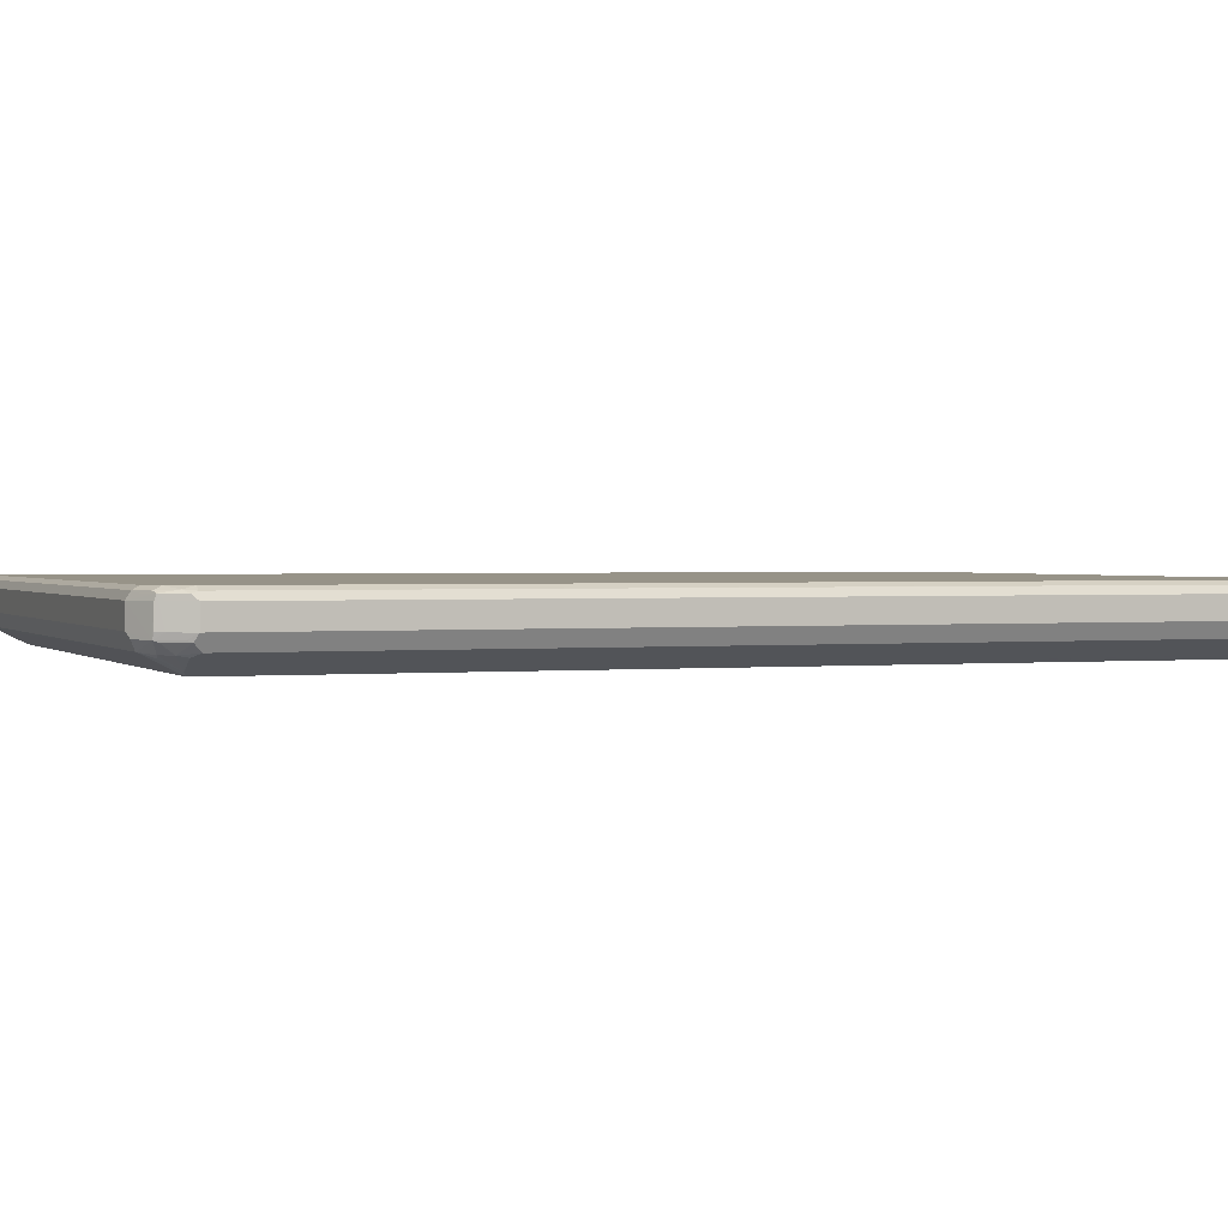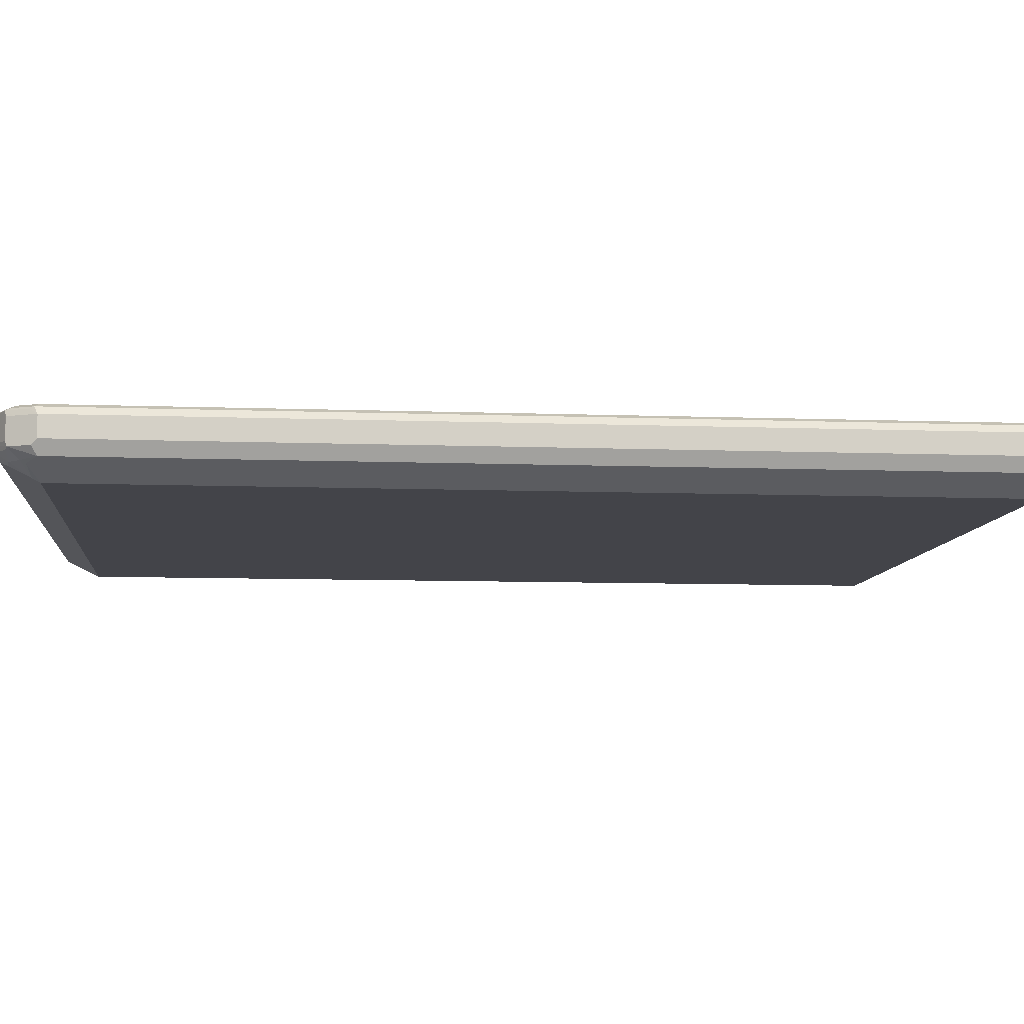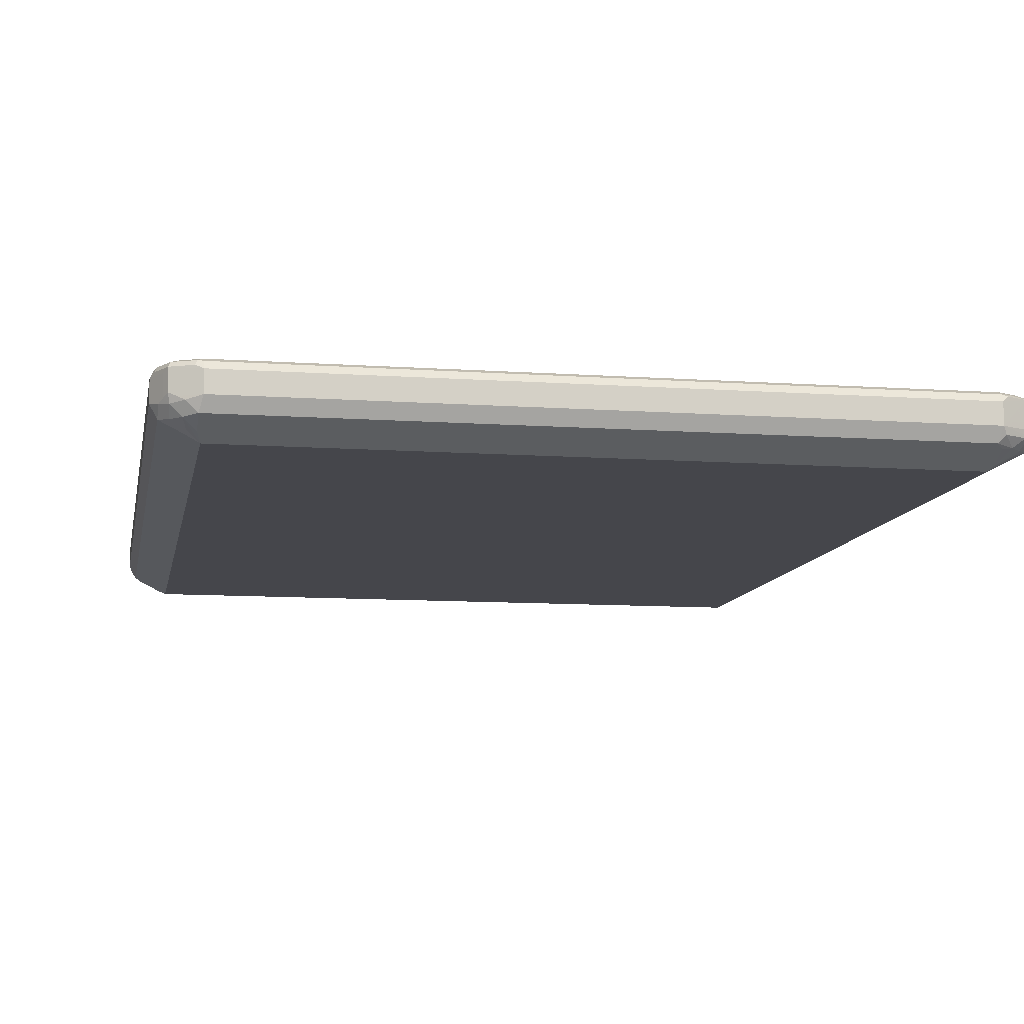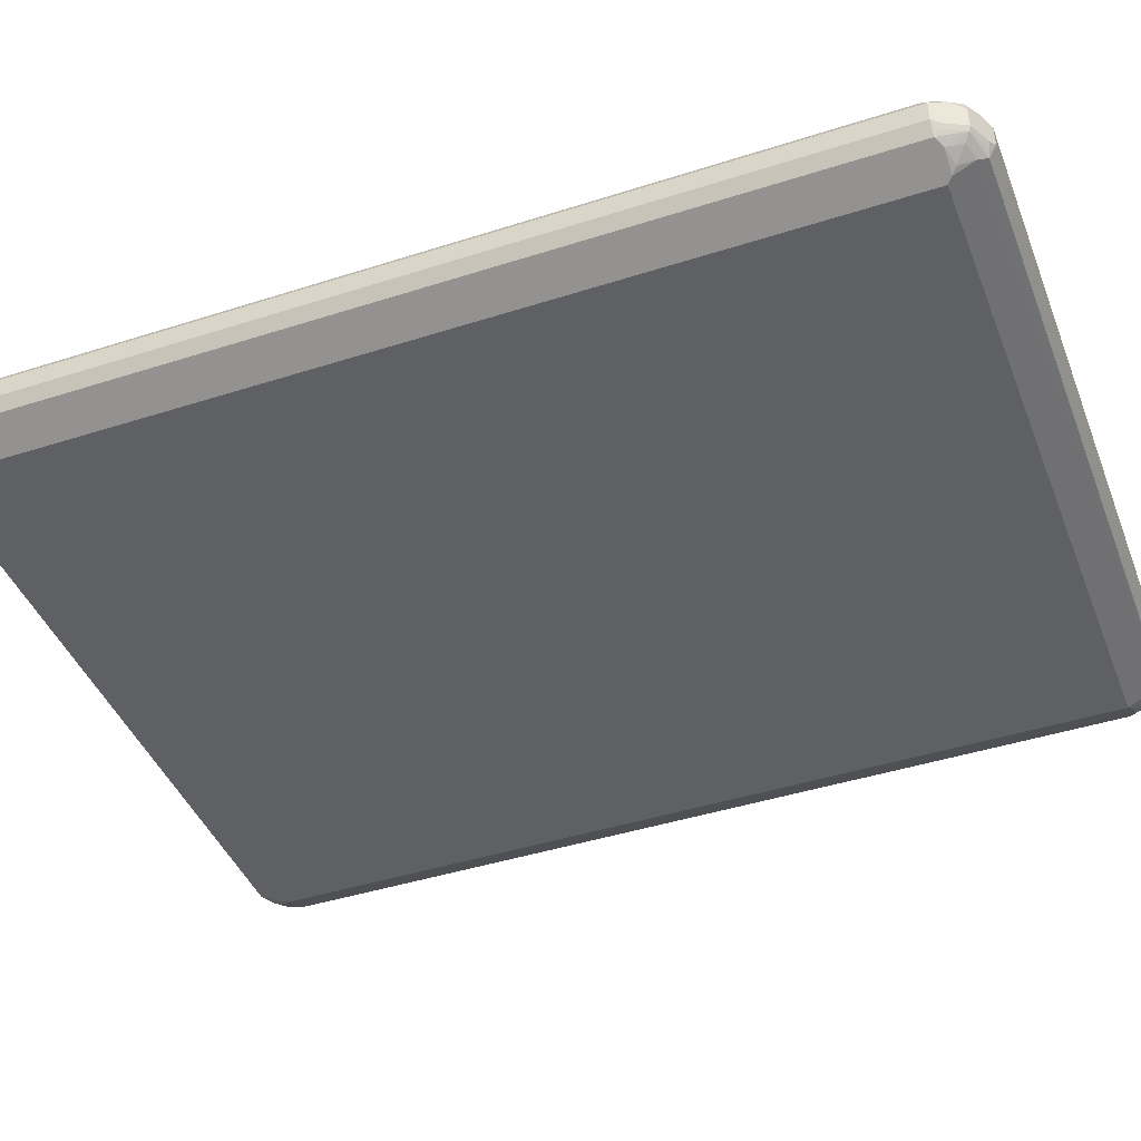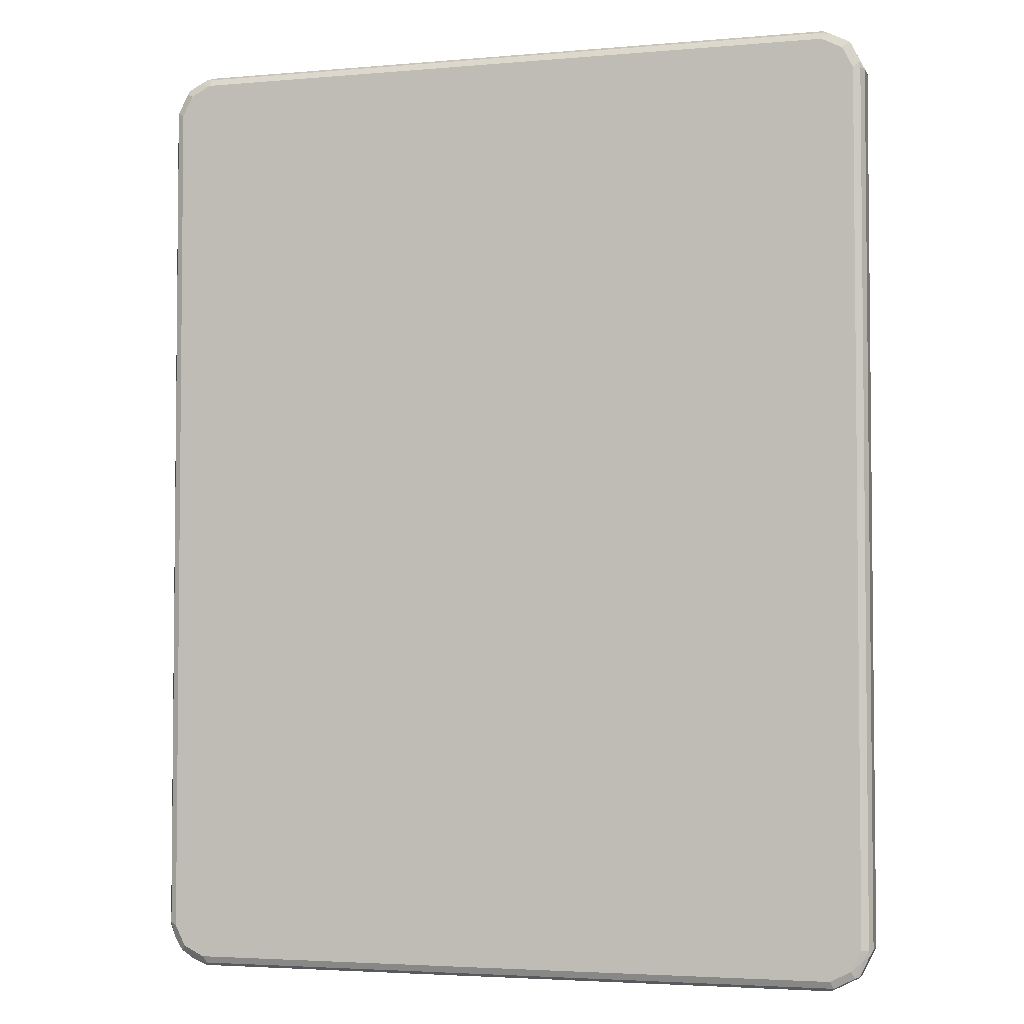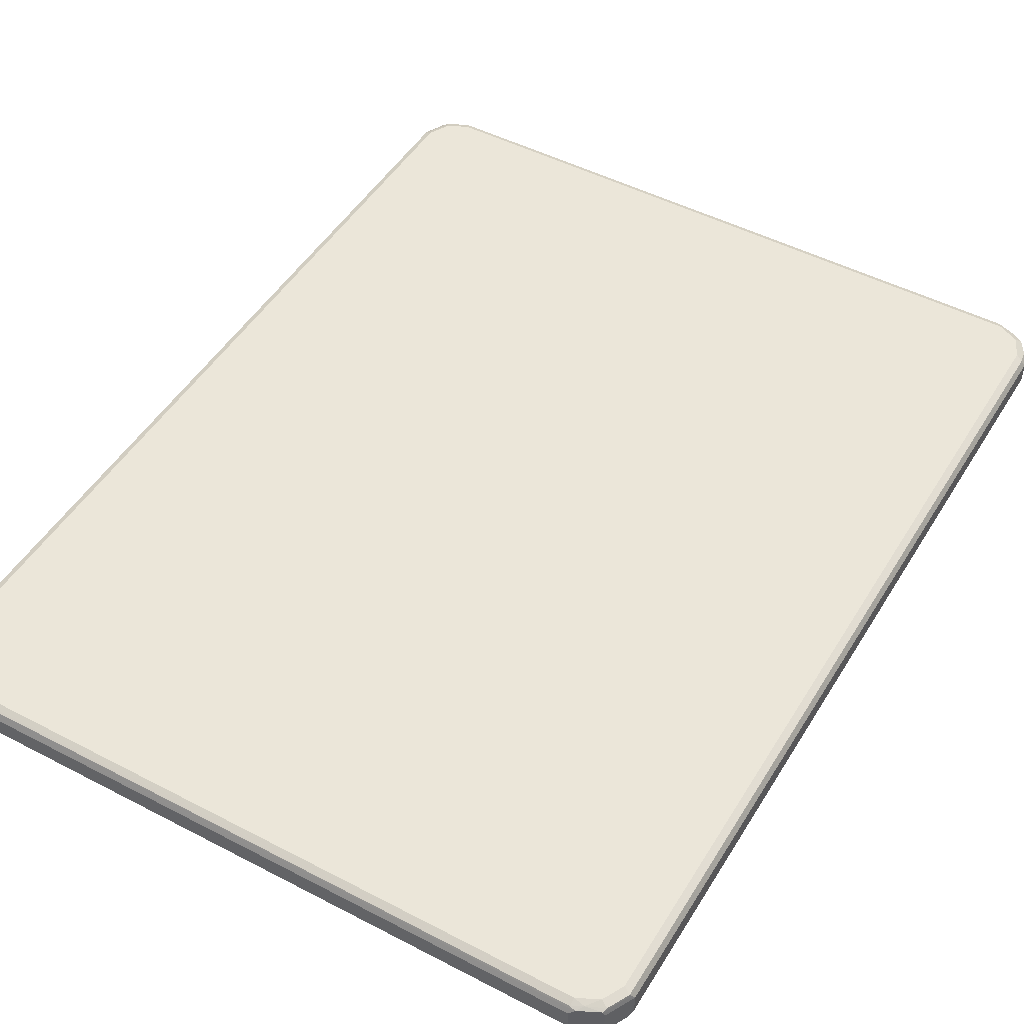
<metadata>
{"format":"obj","ext":"obj","renderer":"f3d","projection":"perspective","resolution":1024,"background":"white","views":[{"elev":1.4,"azim":-110.9,"up":"+Y"},{"elev":-8.5,"azim":84.2,"up":"+Y"},{"elev":-10.1,"azim":-10.2,"up":"+Y"},{"elev":-43.2,"azim":110.8,"up":"+Y"},{"elev":-3.6,"azim":-163.6,"up":"+Z"},{"elev":48.5,"azim":30.2,"up":"+Y"}]}
</metadata>
<code>
v -0.6257 -0 0.7299
v -0.6141 -0.02317 0.7357
v -0.6141 -0.005788 0.7531
v -0.6083 -0 0.7646
v -0.6257 0.03476 0.7299
v -0.6257 0 -0.7299
v -0.5678 -0.04635 0.7241
v -0.5561 -0.05214 0.7299
v -0.5793 -0.04055 0.7357
v -0.5996 -0.02607 0.756
v -0.6141 -0.02317 -0.7241
v -0.5996 -0.008687 0.7734
v -0.6025 0.005788 0.7762
v -0.6083 0.03476 0.7646
v -0.6198 0.04055 0.7415
v -0.617 0.0478 0.7387
v -0.6198 0.04635 0.7299
v -0.6257 0.03476 -0.7299
v -0.6083 0 -0.7646
v -0.617 -0.008687 -0.743
v -0.6198 -0.01159 -0.7357
v -0.5678 -0.04635 -0.7357
v 0.5561 -0.05214 0.7299
v -0.5619 -0.02317 0.7878
v -0.5619 -0.04055 0.7531
v -0.5822 -0.02607 0.7734
v -0.5764 -0.03766 0.7502
v -0.5561 -0.05214 -0.7299
v -0.5996 -0.02607 -0.7516
v -0.6025 -0.02896 -0.7357
v -0.5793 -0.005788 0.7878
v -0.5909 -0 0.782
v -0.6025 0.04055 0.7762
v -0.5561 -0 0.7995
v -0.5996 0.0478 0.7734
v -0.6083 0.05214 0.7299
v -0.6083 0.05214 -0.7299
v -0.6198 0.04635 -0.7299
v -0.6213 0.04345 -0.7387
v -0.6083 0.03476 -0.7646
v -0.6039 0.04345 -0.7734
v -0.6025 0 -0.7762
v -0.5996 -0.008687 -0.7778
v -0.6025 -0.01159 -0.7704
v -0.5822 -0.02607 -0.769
v -0.5735 -0.03041 -0.7668
v 0.5678 -0.04635 0.7299
v 0.593 -0.03041 0.7473
v 0.5619 -0.04635 0.7415
v 0.5504 -0.02317 0.7878
v 0.5561 -0.05214 -0.7299
v -0.5561 -0.02317 -0.7878
v 0.5648 -0.0478 -0.7387
v -0.5561 0.03476 0.7995
v -0.5678 0.04055 0.7936
v 0.5561 -0 0.7995
v -0.5909 0.05214 0.7646
v -0.5648 0.0478 0.7908
v -0.5909 0.05214 -0.7646
v -0.6104 0.0478 -0.7473
v -0.6025 0.03476 -0.7762
v -0.5967 0.04635 -0.7762
v -0.5691 0.04345 -0.7908
v -0.5561 0.03476 -0.7995
v -0.5561 0 -0.7995
v -0.5648 -0.008687 -0.7952
v 0.6141 -0.02317 0.7299
v 0.5678 -0.04635 -0.7299
v 0.5996 -0.03041 -0.7387
v 0.5952 -0.02607 0.756
v 0.5778 -0.02607 0.7734
v 0.5619 -0.02896 0.7762
v 0.5619 -0.01159 0.7936
v 0.5561 -0.02317 -0.7878
v 0.5648 -0.03041 -0.7734
v 0.5735 -0.04127 -0.7473
v 0.5561 0.03476 0.7995
v 0.5648 0.04345 0.7952
v -0.5561 0.04635 0.7936
v 0.5691 -0.008687 0.7908
v 0.6039 -0.008687 0.7734
v 0.6025 -0 0.7762
v 0.5996 0.04345 0.7778
v -0.5561 0.05214 0.782
v 0.5561 0.04635 0.7936
v 0.5561 0.05214 0.782
v -0.5561 0.05214 -0.782
v -0.5619 0.04635 -0.7936
v 0.5561 0.03476 -0.7995
v 0.5561 0 -0.7995
v 0.6257 -0 0.7299
v 0.6213 -0.008687 0.7387
v 0.6141 -0.02317 -0.7299
v 0.5909 -0.0239 -0.7646
v 0.5996 -0.01304 -0.7734
v 0.5967 -0.01159 0.7762
v 0.5648 -0.01304 -0.7908
v 0.5735 0.0478 0.7842
v 0.6083 -0 0.7646
v 0.6083 0.03476 0.7646
v 0.6025 0.03476 0.7762
v 0.617 0.04345 0.743
v 0.6025 0.04635 0.7704
v 0.5909 0.05214 0.7646
v 0.5561 0.05214 -0.782
v 0.5504 0.04635 -0.7936
v 0.5648 0.04345 -0.7908
v 0.5793 0.04055 -0.7878
v 0.5909 0.03476 -0.782
v 0.6025 0.02896 -0.7762
v 0.6025 -0.005788 -0.7762
v 0.5678 -0.005788 -0.7936
v 0.6257 0.03476 0.7299
v 0.6257 0 -0.7299
v 0.617 -0.01304 -0.7387
v 0.6198 0.04635 0.7357
v 0.6083 0.05214 0.7299
v 0.5909 0.05214 -0.7646
v 0.5706 0.04924 -0.7792
v 0.5996 0.04345 -0.7734
v 0.6083 0.03476 -0.7646
v 0.6083 0 -0.7646
v 0.6198 -0.005788 -0.7415
v 0.6257 0.03476 -0.7299
v 0.6198 0.04635 -0.7241
v 0.6083 0.05214 -0.7299
v 0.617 0.04345 -0.7387
v 0.6141 0.04055 -0.7531
f 1 2 3
f 64 90 65
f 65 90 66
f 66 90 74
f 67 91 92
f 67 92 81
f 67 81 70
f 67 69 93
f 67 93 114
f 67 114 91
f 69 76 94
f 69 94 95
f 69 95 93
f 70 81 71
f 71 81 96
f 71 96 73
f 73 96 81
f 73 81 80
f 74 90 97
f 74 97 95
f 74 95 75
f 75 95 94
f 75 94 76
f 77 83 78
f 78 98 85
f 78 85 79
f 78 83 98
f 81 92 91
f 64 89 90
f 64 106 89
f 64 88 106
f 63 88 64
f 48 67 70
f 49 70 71
f 49 71 72
f 50 72 71
f 50 71 73
f 50 73 56
f 51 53 68
f 52 66 74
f 52 74 75
f 52 75 53
f 53 75 76
f 53 76 69
f 53 69 68
f 81 91 99
f 54 77 78
f 54 79 58
f 54 58 55
f 56 73 80
f 56 80 81
f 56 81 82
f 56 82 83
f 56 83 77
f 58 79 85
f 58 85 86
f 58 86 84
f 59 87 88
f 59 88 62
f 59 62 60
f 54 78 79
f 48 70 49
f 81 99 100
f 81 101 82
f 103 117 104
f 105 118 119
f 105 119 107
f 105 107 106
f 107 119 120
f 107 120 108
f 108 120 109
f 109 120 110
f 110 120 121
f 110 121 122
f 110 122 111
f 111 122 114
f 111 114 123
f 113 124 125
f 113 125 116
f 114 115 123
f 114 122 121
f 114 121 124
f 116 125 126
f 116 126 117
f 118 120 119
f 118 126 127
f 118 127 120
f 120 127 128
f 120 128 121
f 121 128 124
f 124 128 127
f 103 116 117
f 102 113 116
f 98 103 104
f 95 112 111
f 82 101 83
f 83 101 100
f 83 100 113
f 83 113 102
f 83 102 116
f 83 116 103
f 83 103 98
f 85 98 86
f 86 98 104
f 87 105 106
f 87 106 88
f 89 106 107
f 89 107 108
f 81 100 101
f 89 108 109
f 89 110 111
f 89 111 90
f 90 111 112
f 90 112 97
f 91 113 100
f 91 100 99
f 91 114 124
f 91 124 113
f 93 95 115
f 93 115 114
f 95 111 123
f 95 123 115
f 95 97 112
f 89 109 110
f 47 69 67
f 47 68 69
f 47 67 48
f 8 23 50
f 8 50 24
f 8 24 25
f 8 25 26
f 8 26 27
f 8 27 10
f 8 10 9
f 8 28 51
f 8 51 23
f 10 27 26
f 10 26 12
f 11 21 29
f 11 29 30
f 11 30 22
f 12 26 24
f 12 24 31
f 12 31 32
f 12 32 13
f 13 32 34
f 13 34 54
f 13 54 33
f 15 33 35
f 15 35 16
f 16 35 57
f 16 57 36
f 16 36 37
f 16 37 38
f 7 28 8
f 7 22 28
f 6 21 11
f 6 20 21
f 1 3 4
f 1 4 14
f 1 14 5
f 1 5 18
f 1 18 6
f 1 6 11
f 1 11 2
f 2 7 8
f 2 8 9
f 2 9 10
f 2 10 12
f 2 12 3
f 2 11 22
f 16 38 17
f 2 22 7
f 4 12 13
f 4 13 33
f 4 33 14
f 5 14 33
f 5 33 15
f 5 15 16
f 5 16 17
f 5 17 38
f 5 38 18
f 6 18 40
f 6 40 19
f 6 19 43
f 6 43 20
f 3 12 4
f 18 38 39
f 18 39 41
f 18 41 40
f 35 84 57
f 36 57 84
f 36 84 86
f 36 86 104
f 36 104 117
f 36 117 126
f 36 126 118
f 36 118 105
f 36 105 87
f 36 87 59
f 36 59 37
f 37 59 60
f 37 60 38
f 35 58 84
f 38 60 39
f 41 61 42
f 41 60 62
f 41 62 88
f 41 88 63
f 41 63 64
f 41 64 61
f 42 61 43
f 43 61 64
f 43 64 65
f 43 65 66
f 43 66 52
f 43 52 45
f 45 52 46
f 39 60 41
f 124 127 125
f 35 55 58
f 34 56 77
f 19 40 41
f 19 41 42
f 19 42 43
f 20 43 44
f 20 44 21
f 21 44 29
f 22 30 29
f 22 29 45
f 22 45 46
f 22 46 28
f 23 47 48
f 23 48 49
f 23 49 72
f 34 77 54
f 23 72 50
f 23 68 47
f 24 50 56
f 24 56 34
f 24 34 31
f 24 26 25
f 28 46 52
f 28 52 53
f 28 53 51
f 29 44 43
f 29 43 45
f 31 34 32
f 33 54 55
f 33 55 35
f 23 51 68
f 125 127 126

</code>
